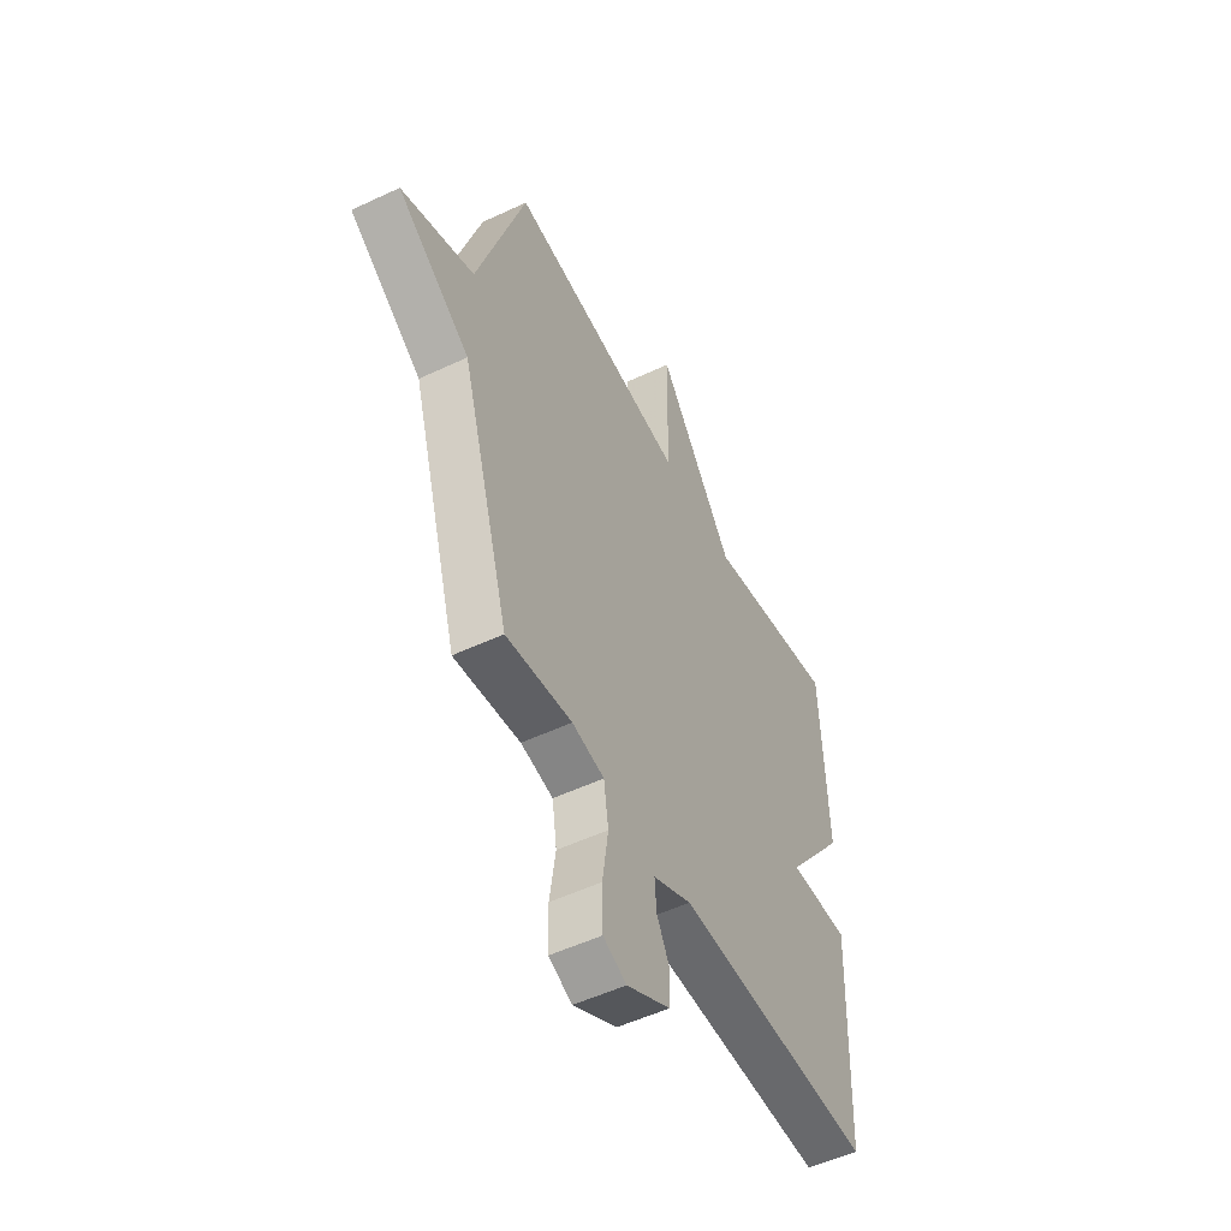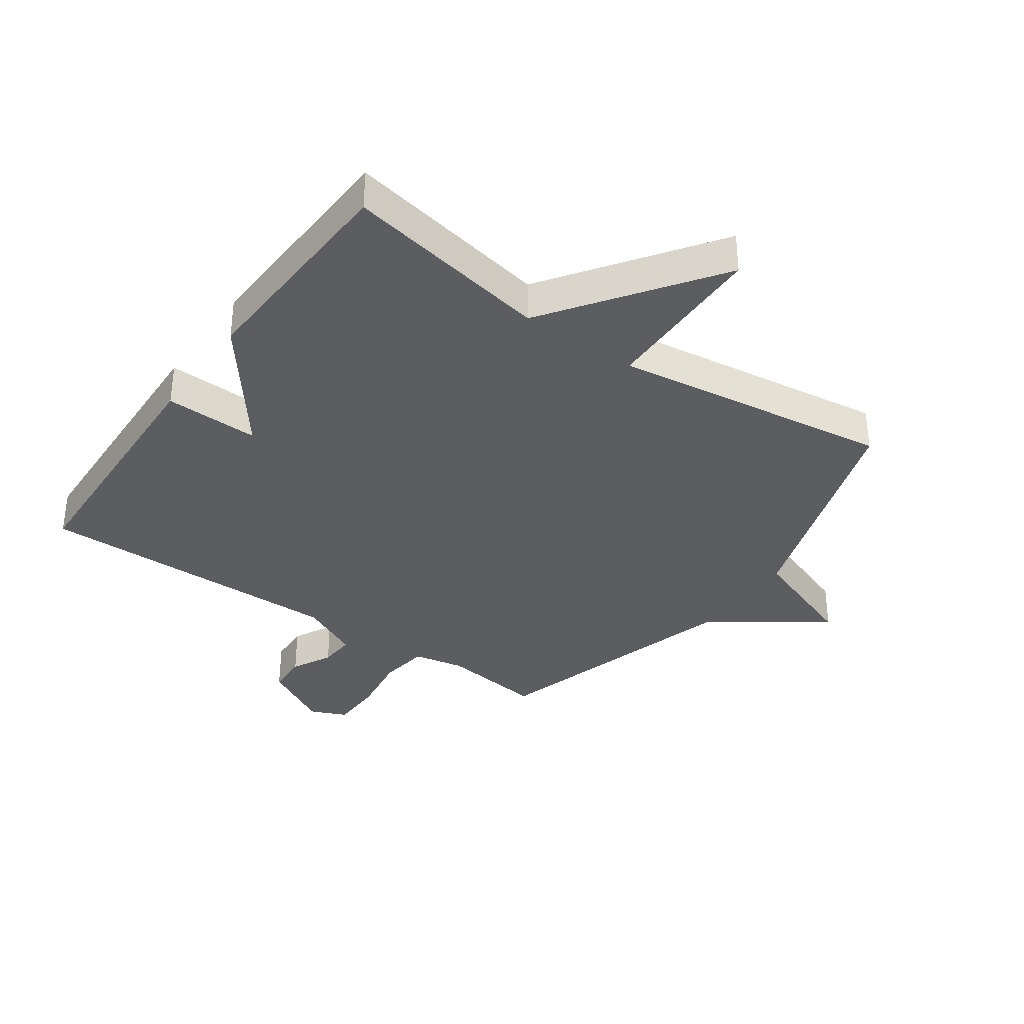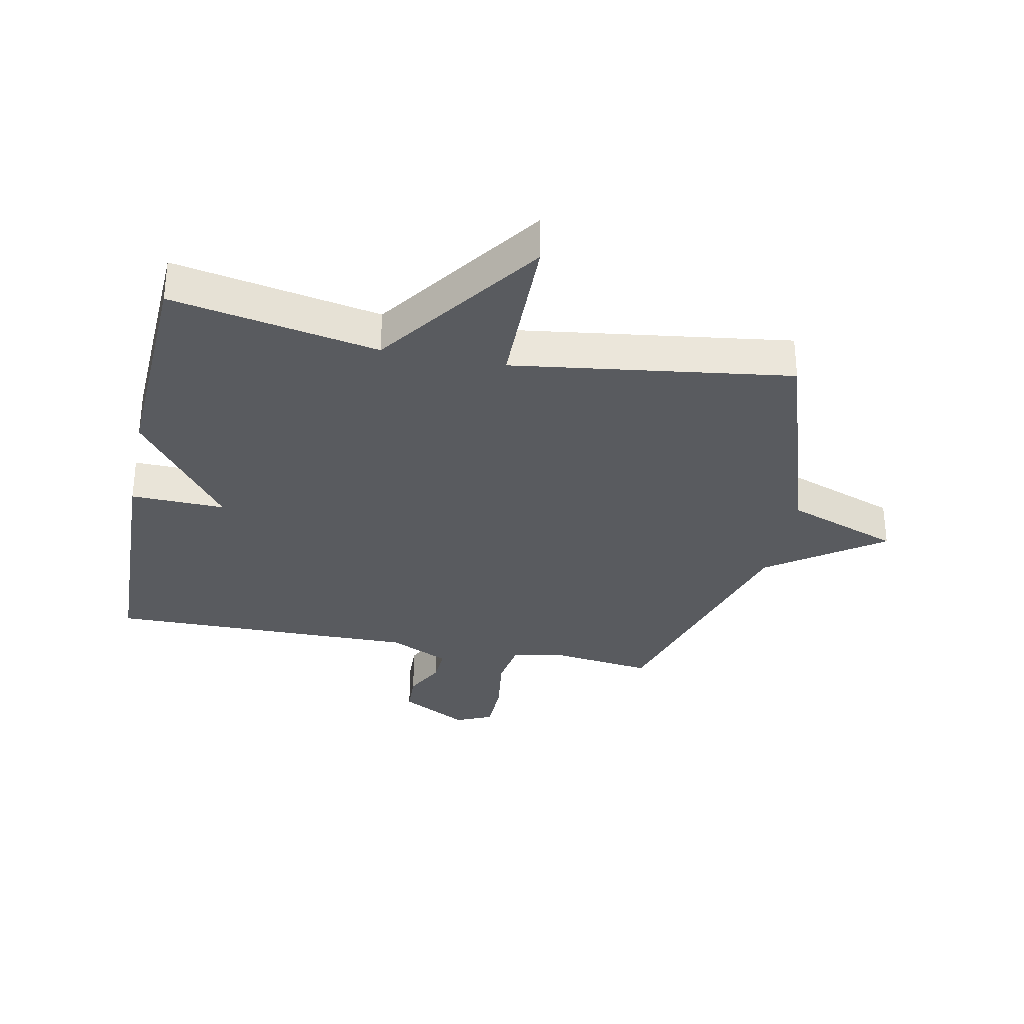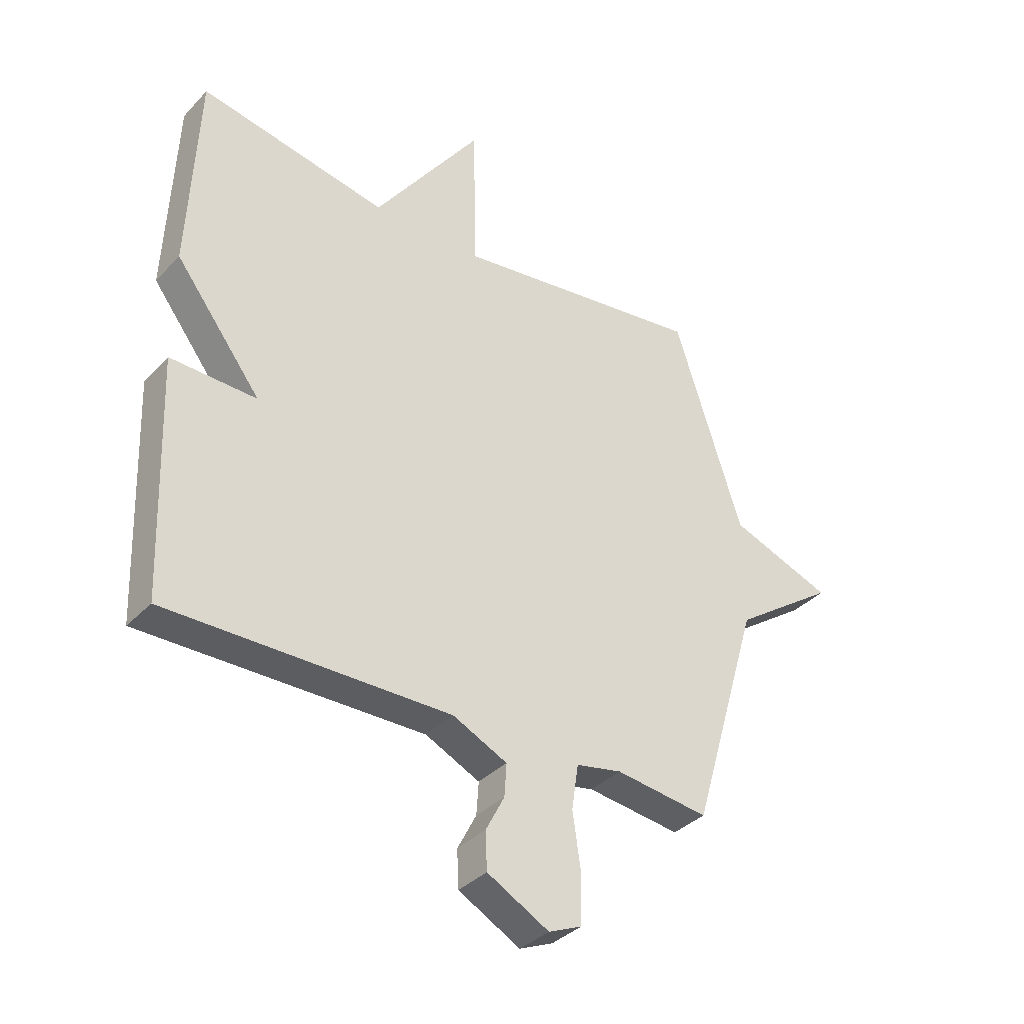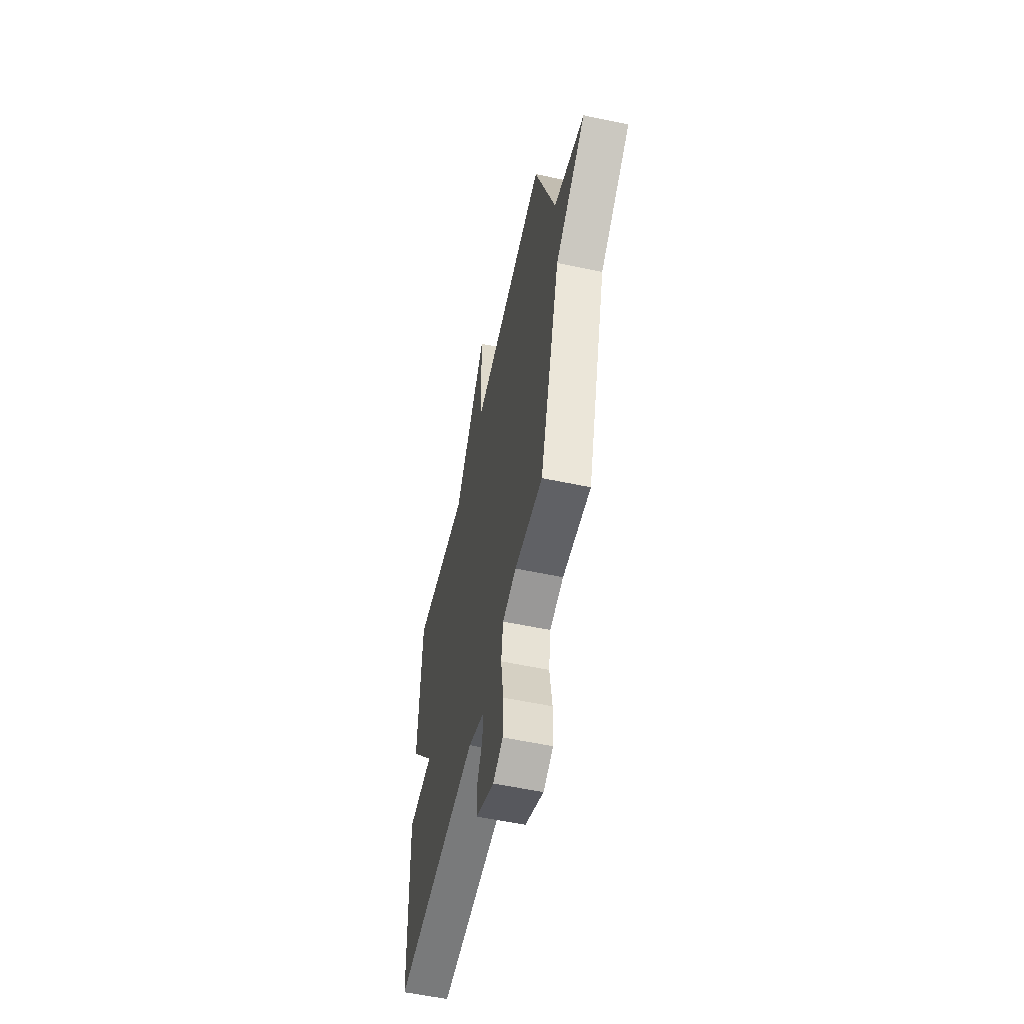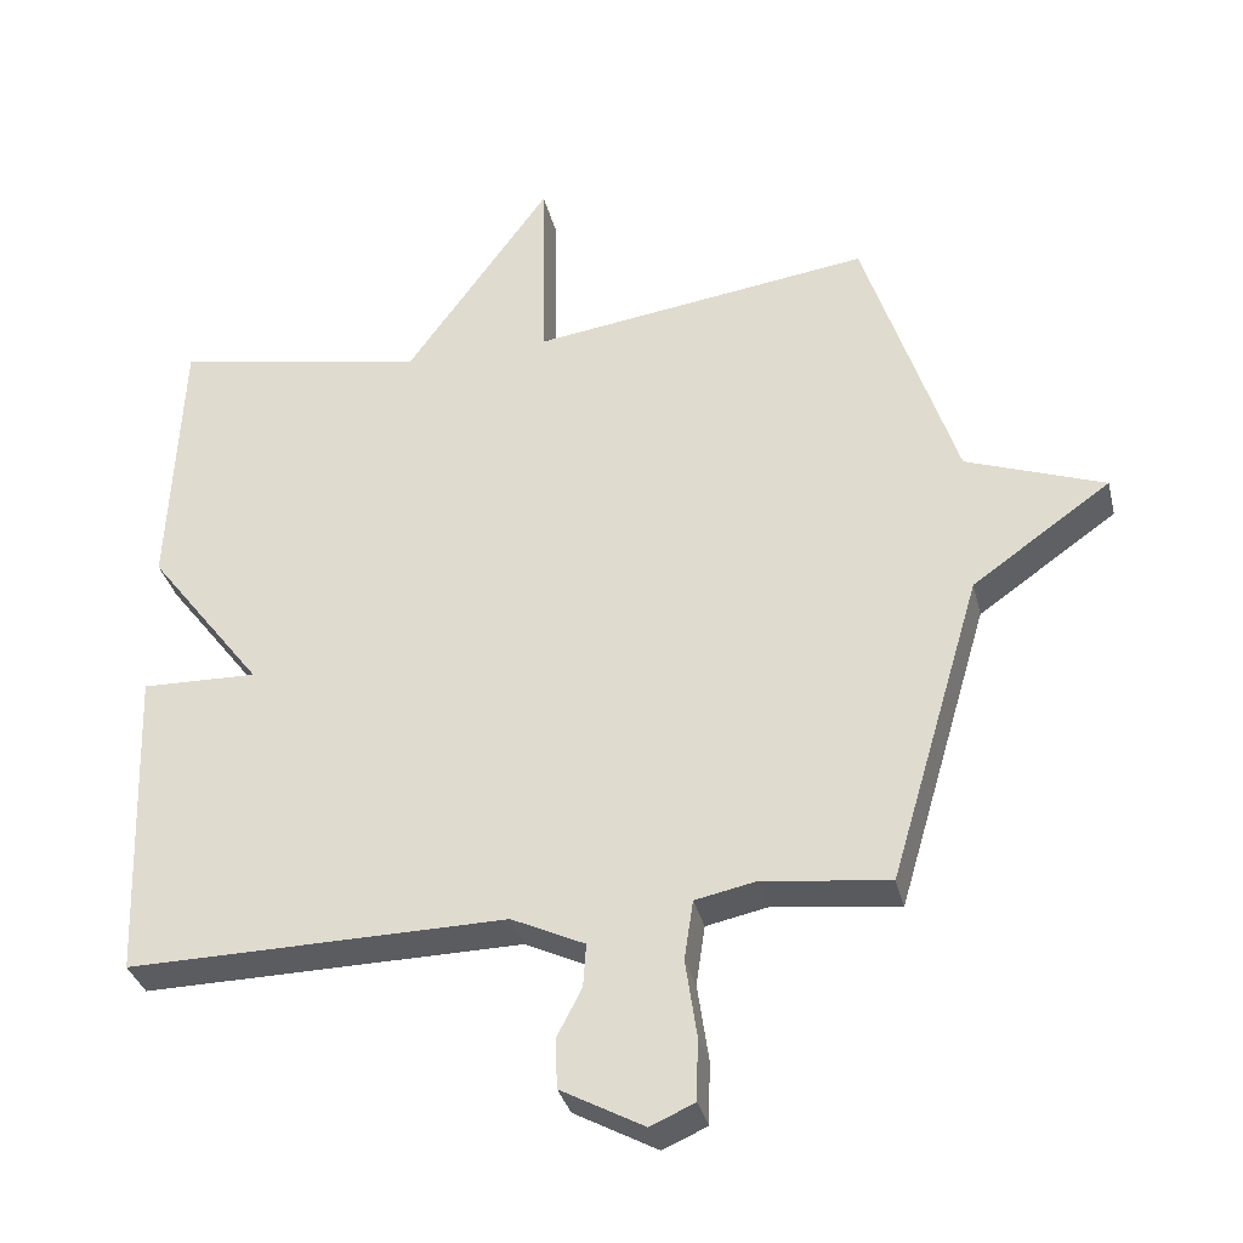
<metadata>
{"format":"obj","ext":"obj","renderer":"f3d","projection":"perspective","resolution":1024,"background":"white","views":[{"elev":-52.1,"azim":117.0,"up":"+Z"},{"elev":-35.6,"azim":-35.2,"up":"+Y"},{"elev":-32.3,"azim":-11.5,"up":"+Y"},{"elev":-36.0,"azim":-37.0,"up":"+Z"},{"elev":-57.2,"azim":77.6,"up":"+Z"},{"elev":-33.9,"azim":13.4,"up":"+Z"}]}
</metadata>
<code>
v 0.5 0.07 -0.5
v 0.33 0.07 -0.479
v 0.247 0.07 -0.496
v 0.235 0.07 -0.577
v 0.25 0.07 -0.681
v 0.248 0.07 -0.767
v 0.188 0.07 -0.793
v 0.076 0.07 -0.732
v 0.073 0.07 -0.665
v 0.107 0.07 -0.599
v 0.111 0.07 -0.54
v 0.012 0.07 -0.493
v -0.5 0.07 -0.5
v -0.516 0.07 -0.068
v -0.36 0.07 -0.072
v -0.516 0.07 0.132
v -0.5 0.07 0.5
v -0.159 0.07 0.436
v 0.037 0.07 0.711
v 0.041 0.07 0.436
v 0.5 0.07 0.5
v 0.624 0.07 0.119
v 0.811 0.07 0.051
v 0.624 0.07 -0.081
v 0.5 0 -0.5
v 0.33 0 -0.479
v 0.247 0 -0.496
v 0.235 0 -0.577
v 0.25 0 -0.681
v 0.248 0 -0.767
v 0.188 0 -0.793
v 0.076 0 -0.732
v 0.073 0 -0.665
v 0.107 0 -0.599
v 0.111 0 -0.54
v 0.012 0 -0.493
v -0.5 0 -0.5
v -0.516 0 -0.068
v -0.36 0 -0.072
v -0.516 0 0.132
v -0.5 0 0.5
v -0.159 0 0.436
v 0.037 0 0.711
v 0.041 0 0.436
v 0.5 0 0.5
v 0.624 0 0.119
v 0.811 0 0.051
v 0.624 0 -0.081
f 22 23 24
f 24 1 2
f 22 24 2
f 21 22 2
f 20 21 2
f 18 19 20
f 18 20 2 3
f 18 3 4
f 17 18 4
f 16 17 4
f 15 16 4
f 12 13 14 15
f 11 12 15 4
f 5 6 7
f 4 5 7
f 11 4 7
f 10 11 7
f 7 8 9 10
f 48 47 46
f 26 25 48
f 26 48 46
f 26 46 45
f 26 45 44
f 44 43 42
f 27 26 44 42
f 28 27 42
f 28 42 41
f 28 41 40
f 28 40 39
f 39 38 37 36
f 28 39 36 35
f 31 30 29
f 31 29 28
f 31 28 35
f 31 35 34
f 34 33 32 31
f 1 25 26 2
f 2 26 27 3
f 3 27 28 4
f 4 28 29 5
f 5 29 30 6
f 6 30 31 7
f 7 31 32 8
f 8 32 33 9
f 9 33 34 10
f 10 34 35 11
f 11 35 36 12
f 12 36 37 13
f 13 37 38 14
f 14 38 39 15
f 15 39 40 16
f 16 40 41 17
f 17 41 42 18
f 18 42 43 19
f 19 43 44 20
f 20 44 45 21
f 21 45 46 22
f 22 46 47 23
f 23 47 48 24
f 24 48 25 1

</code>
